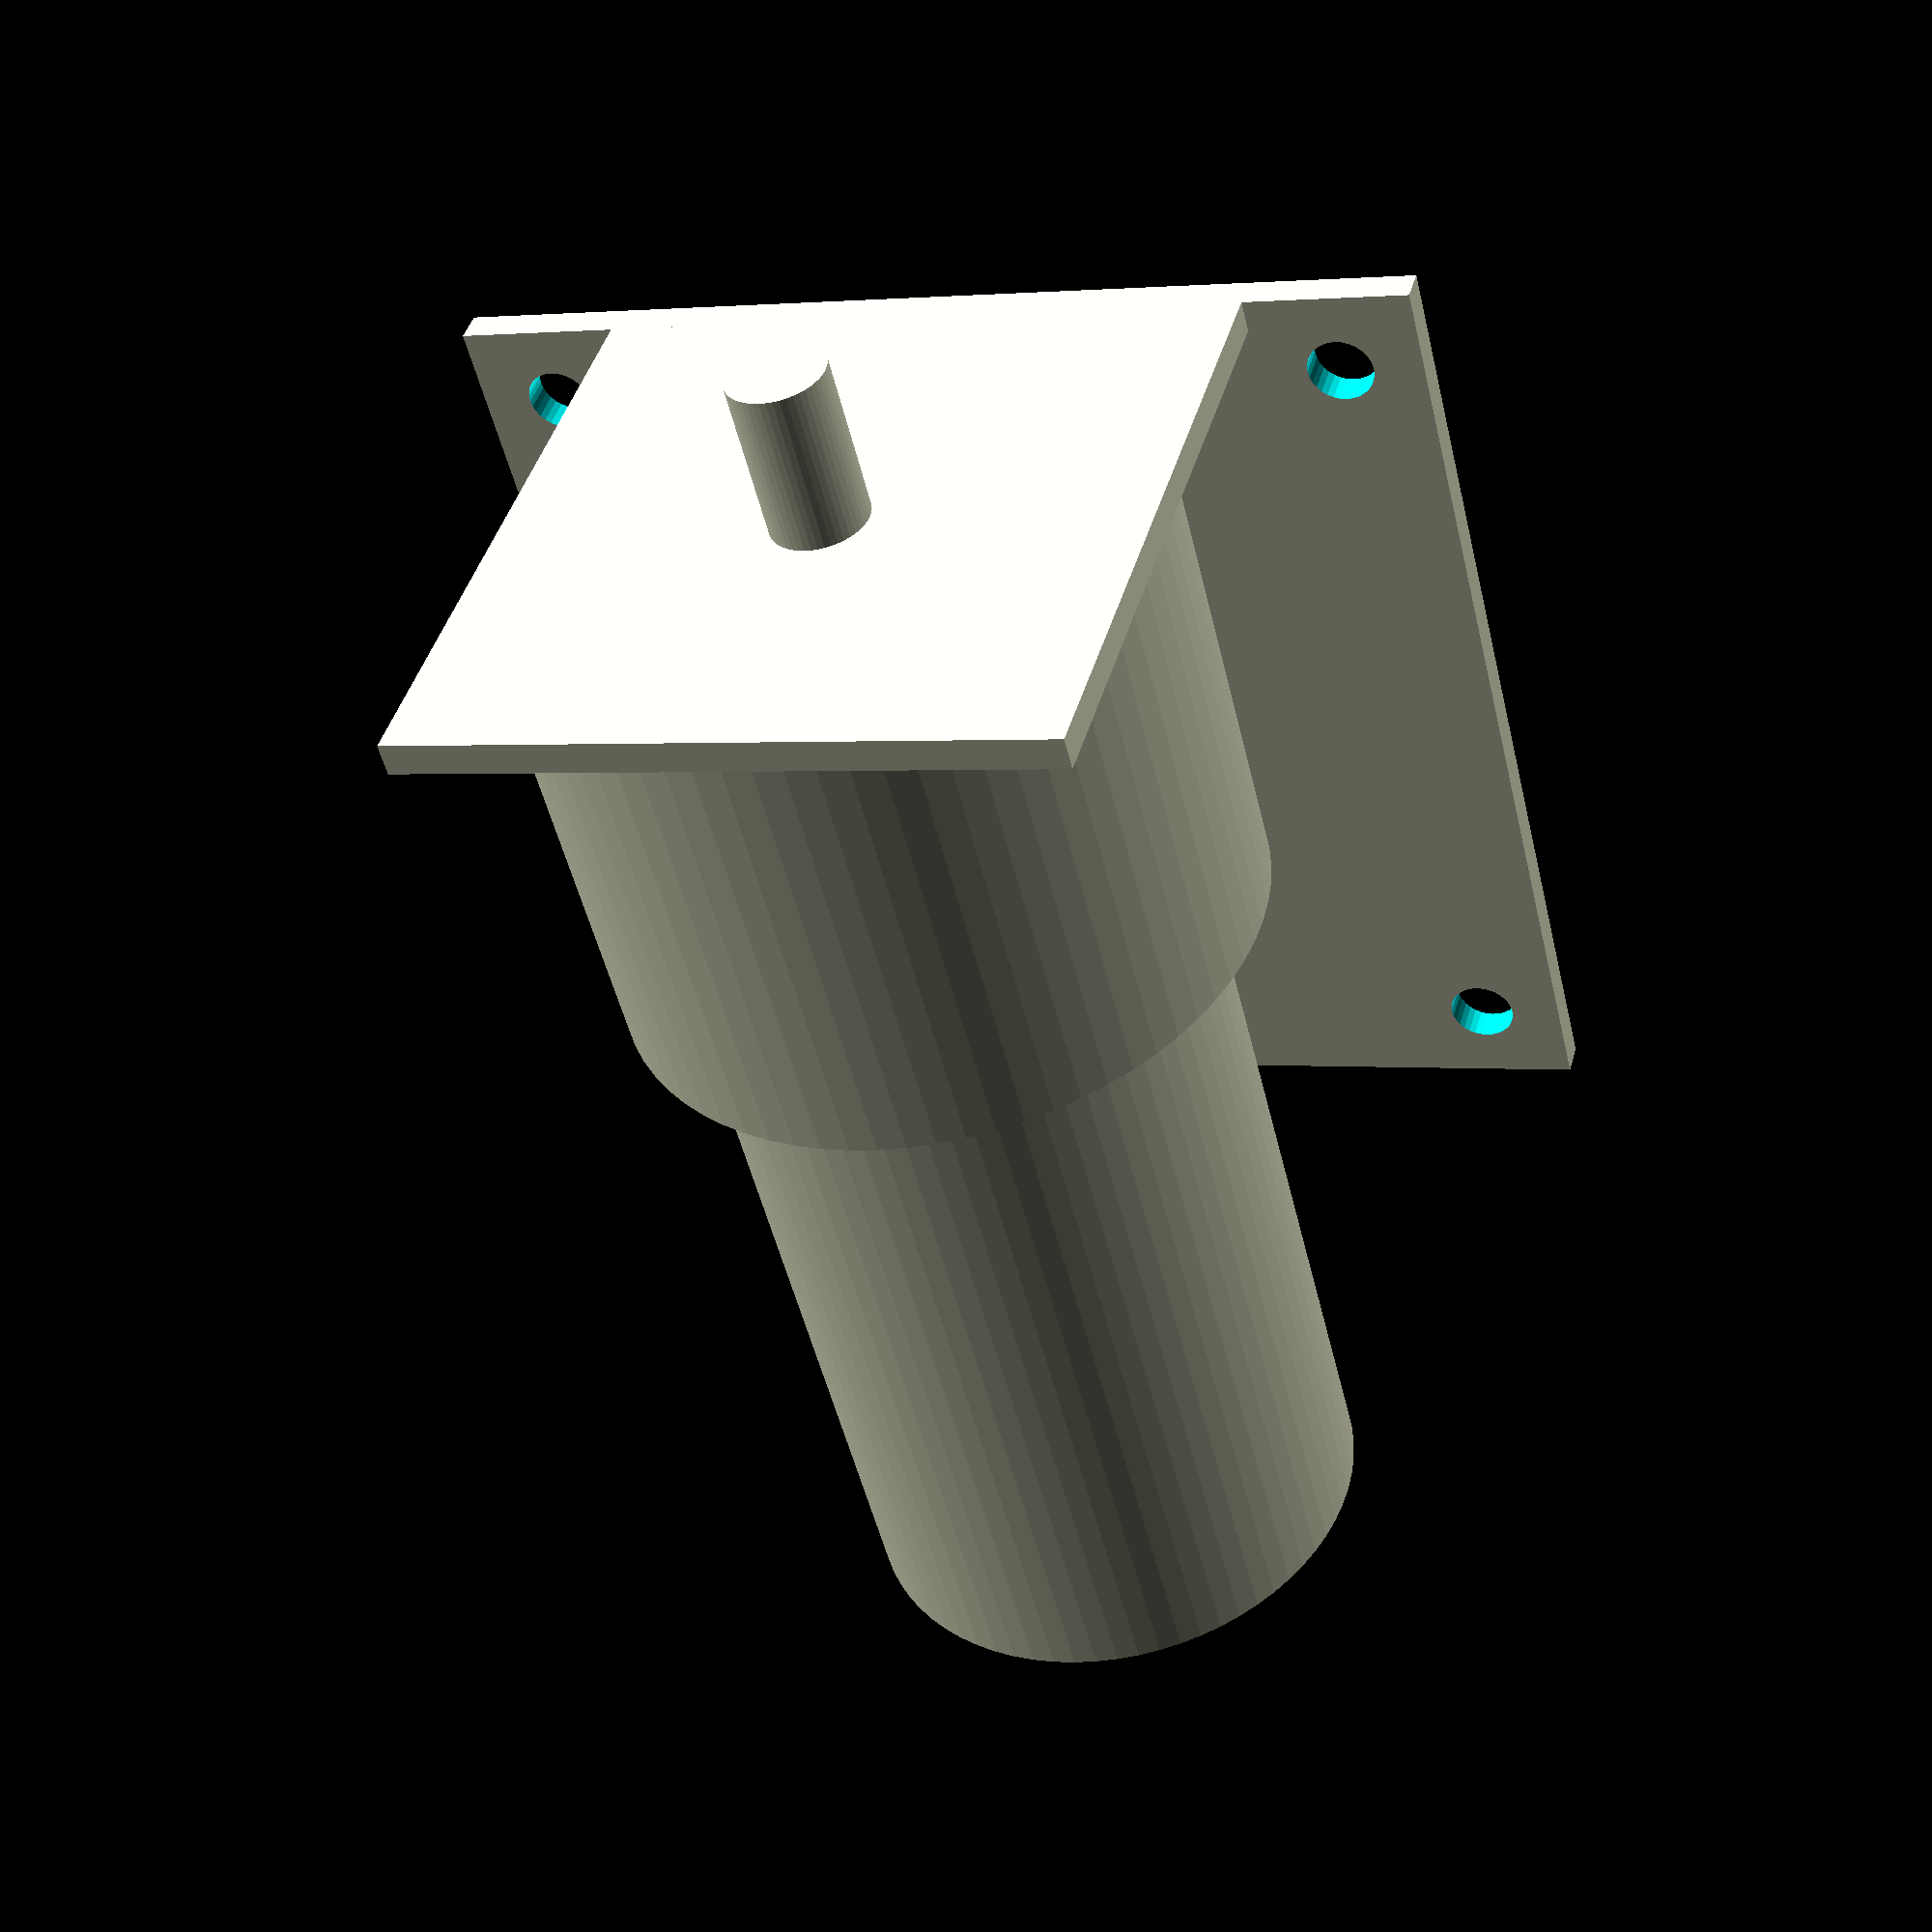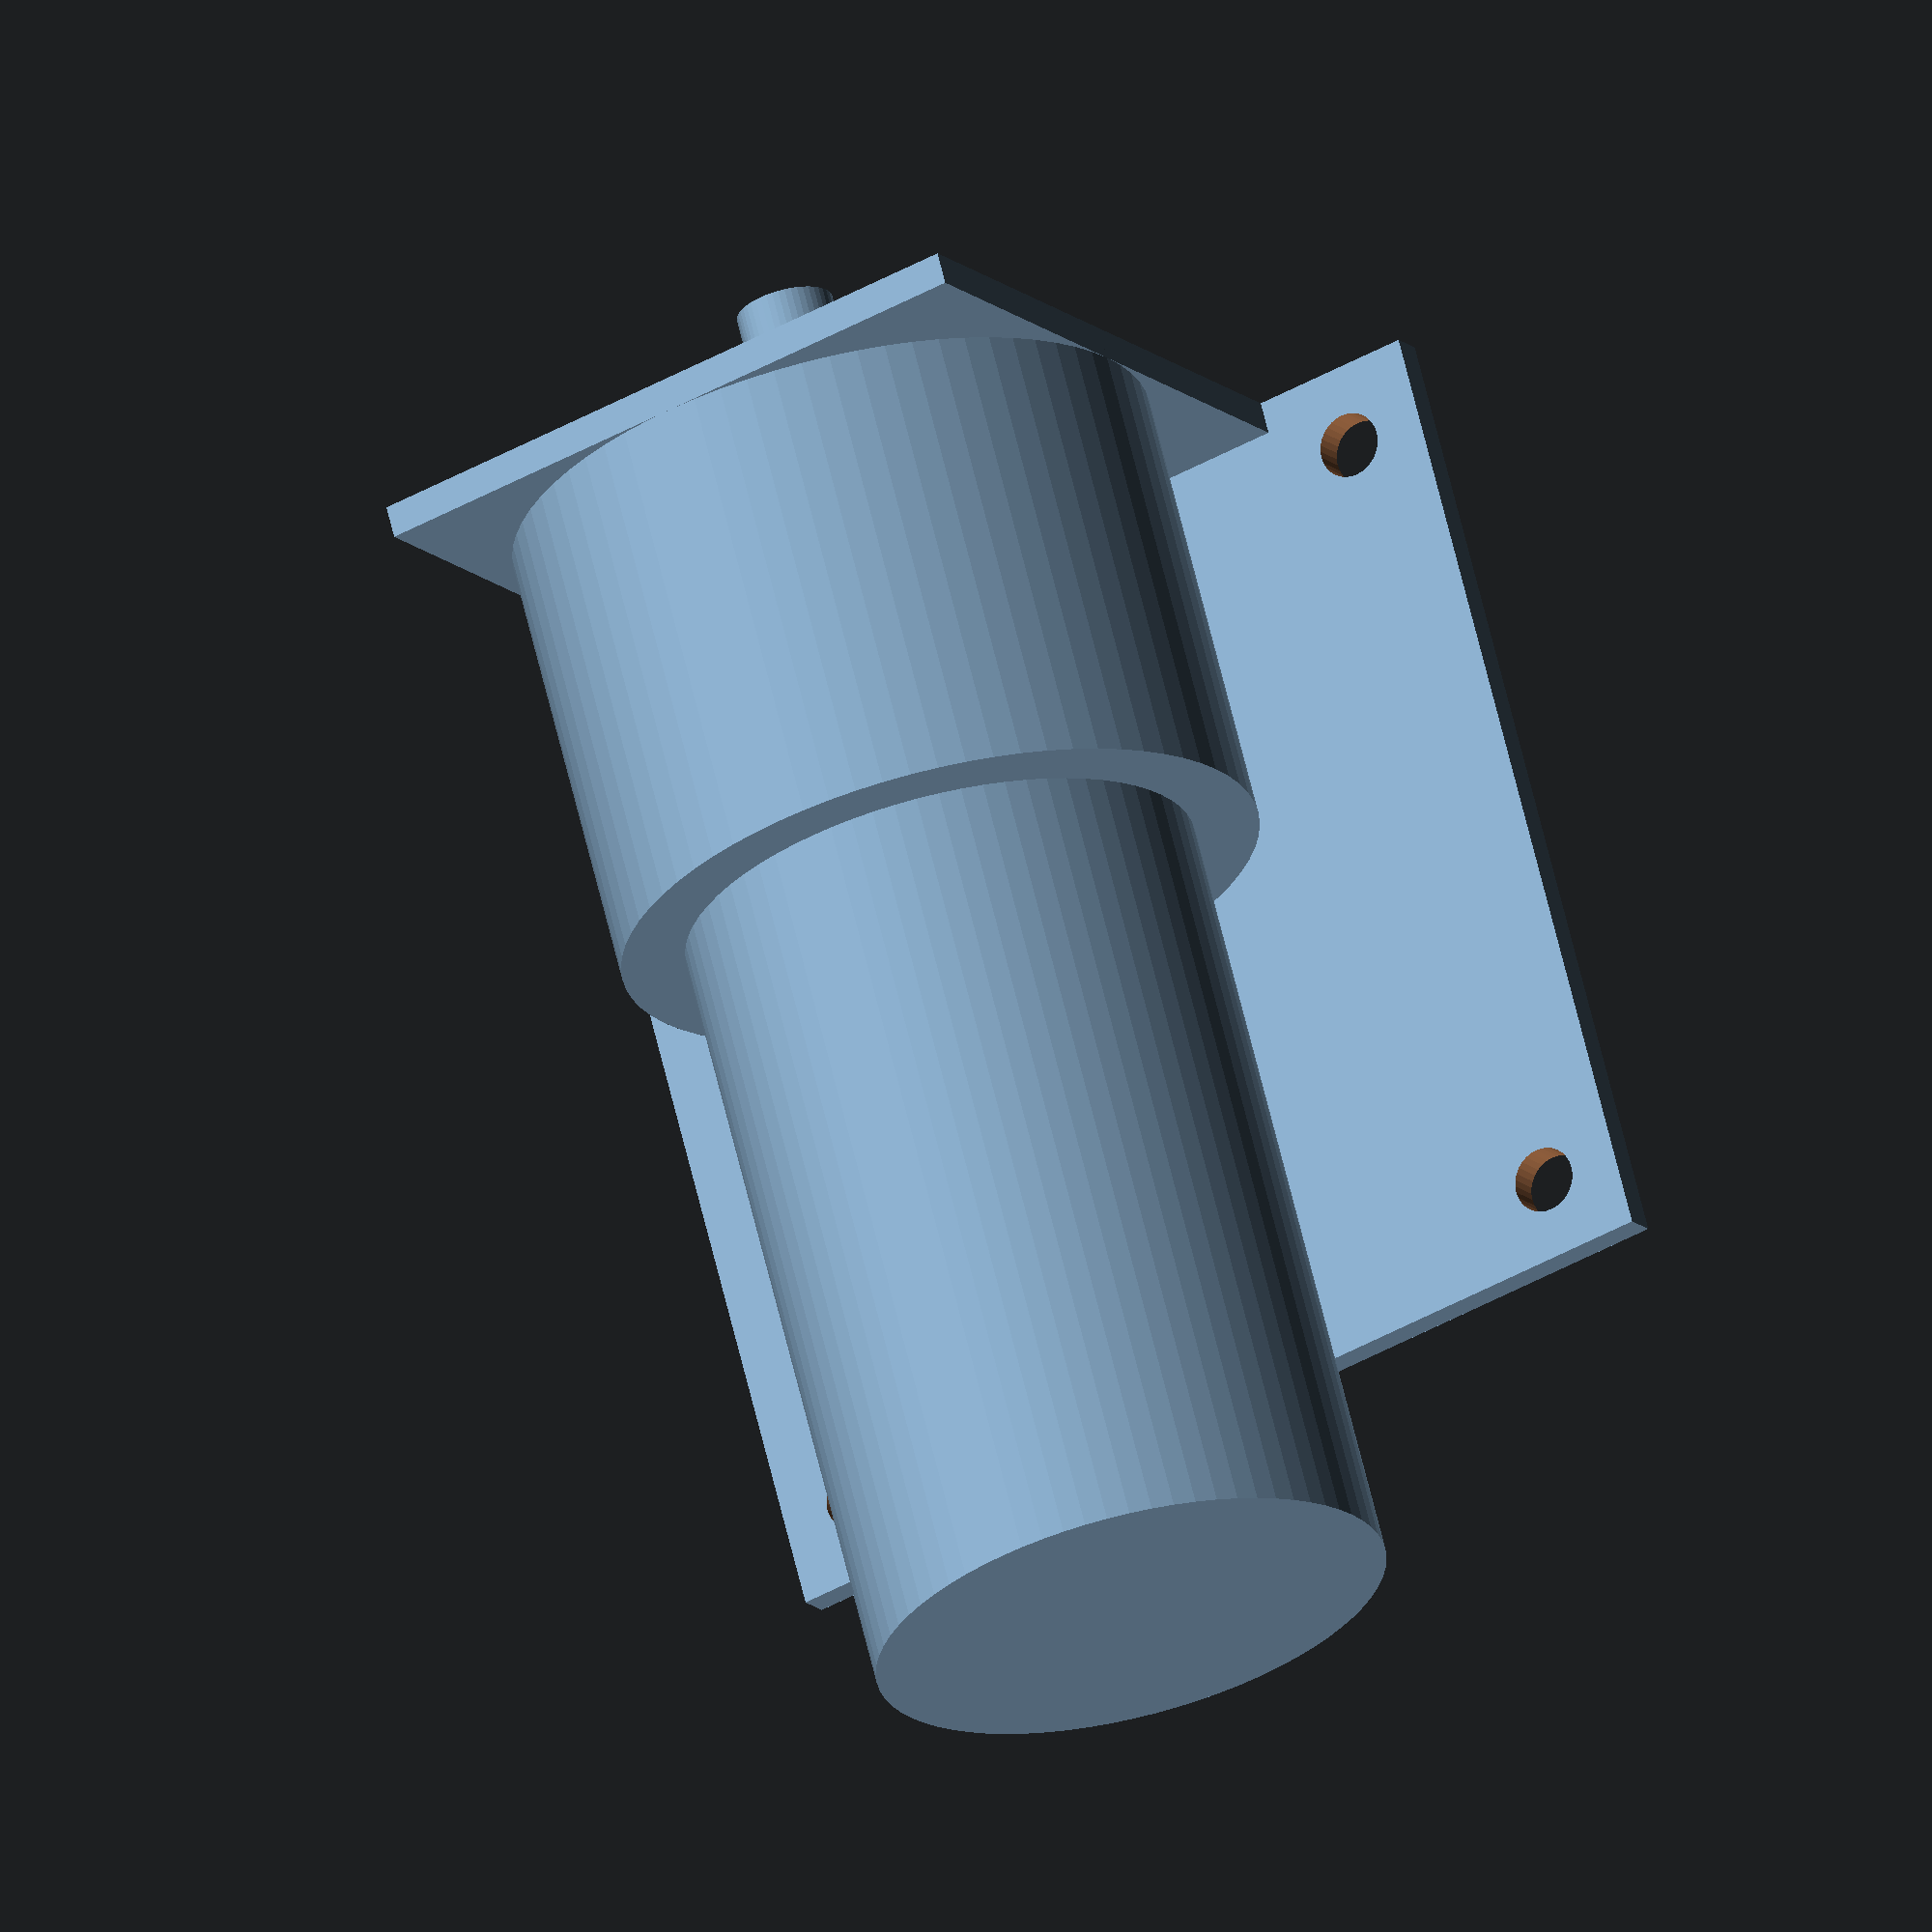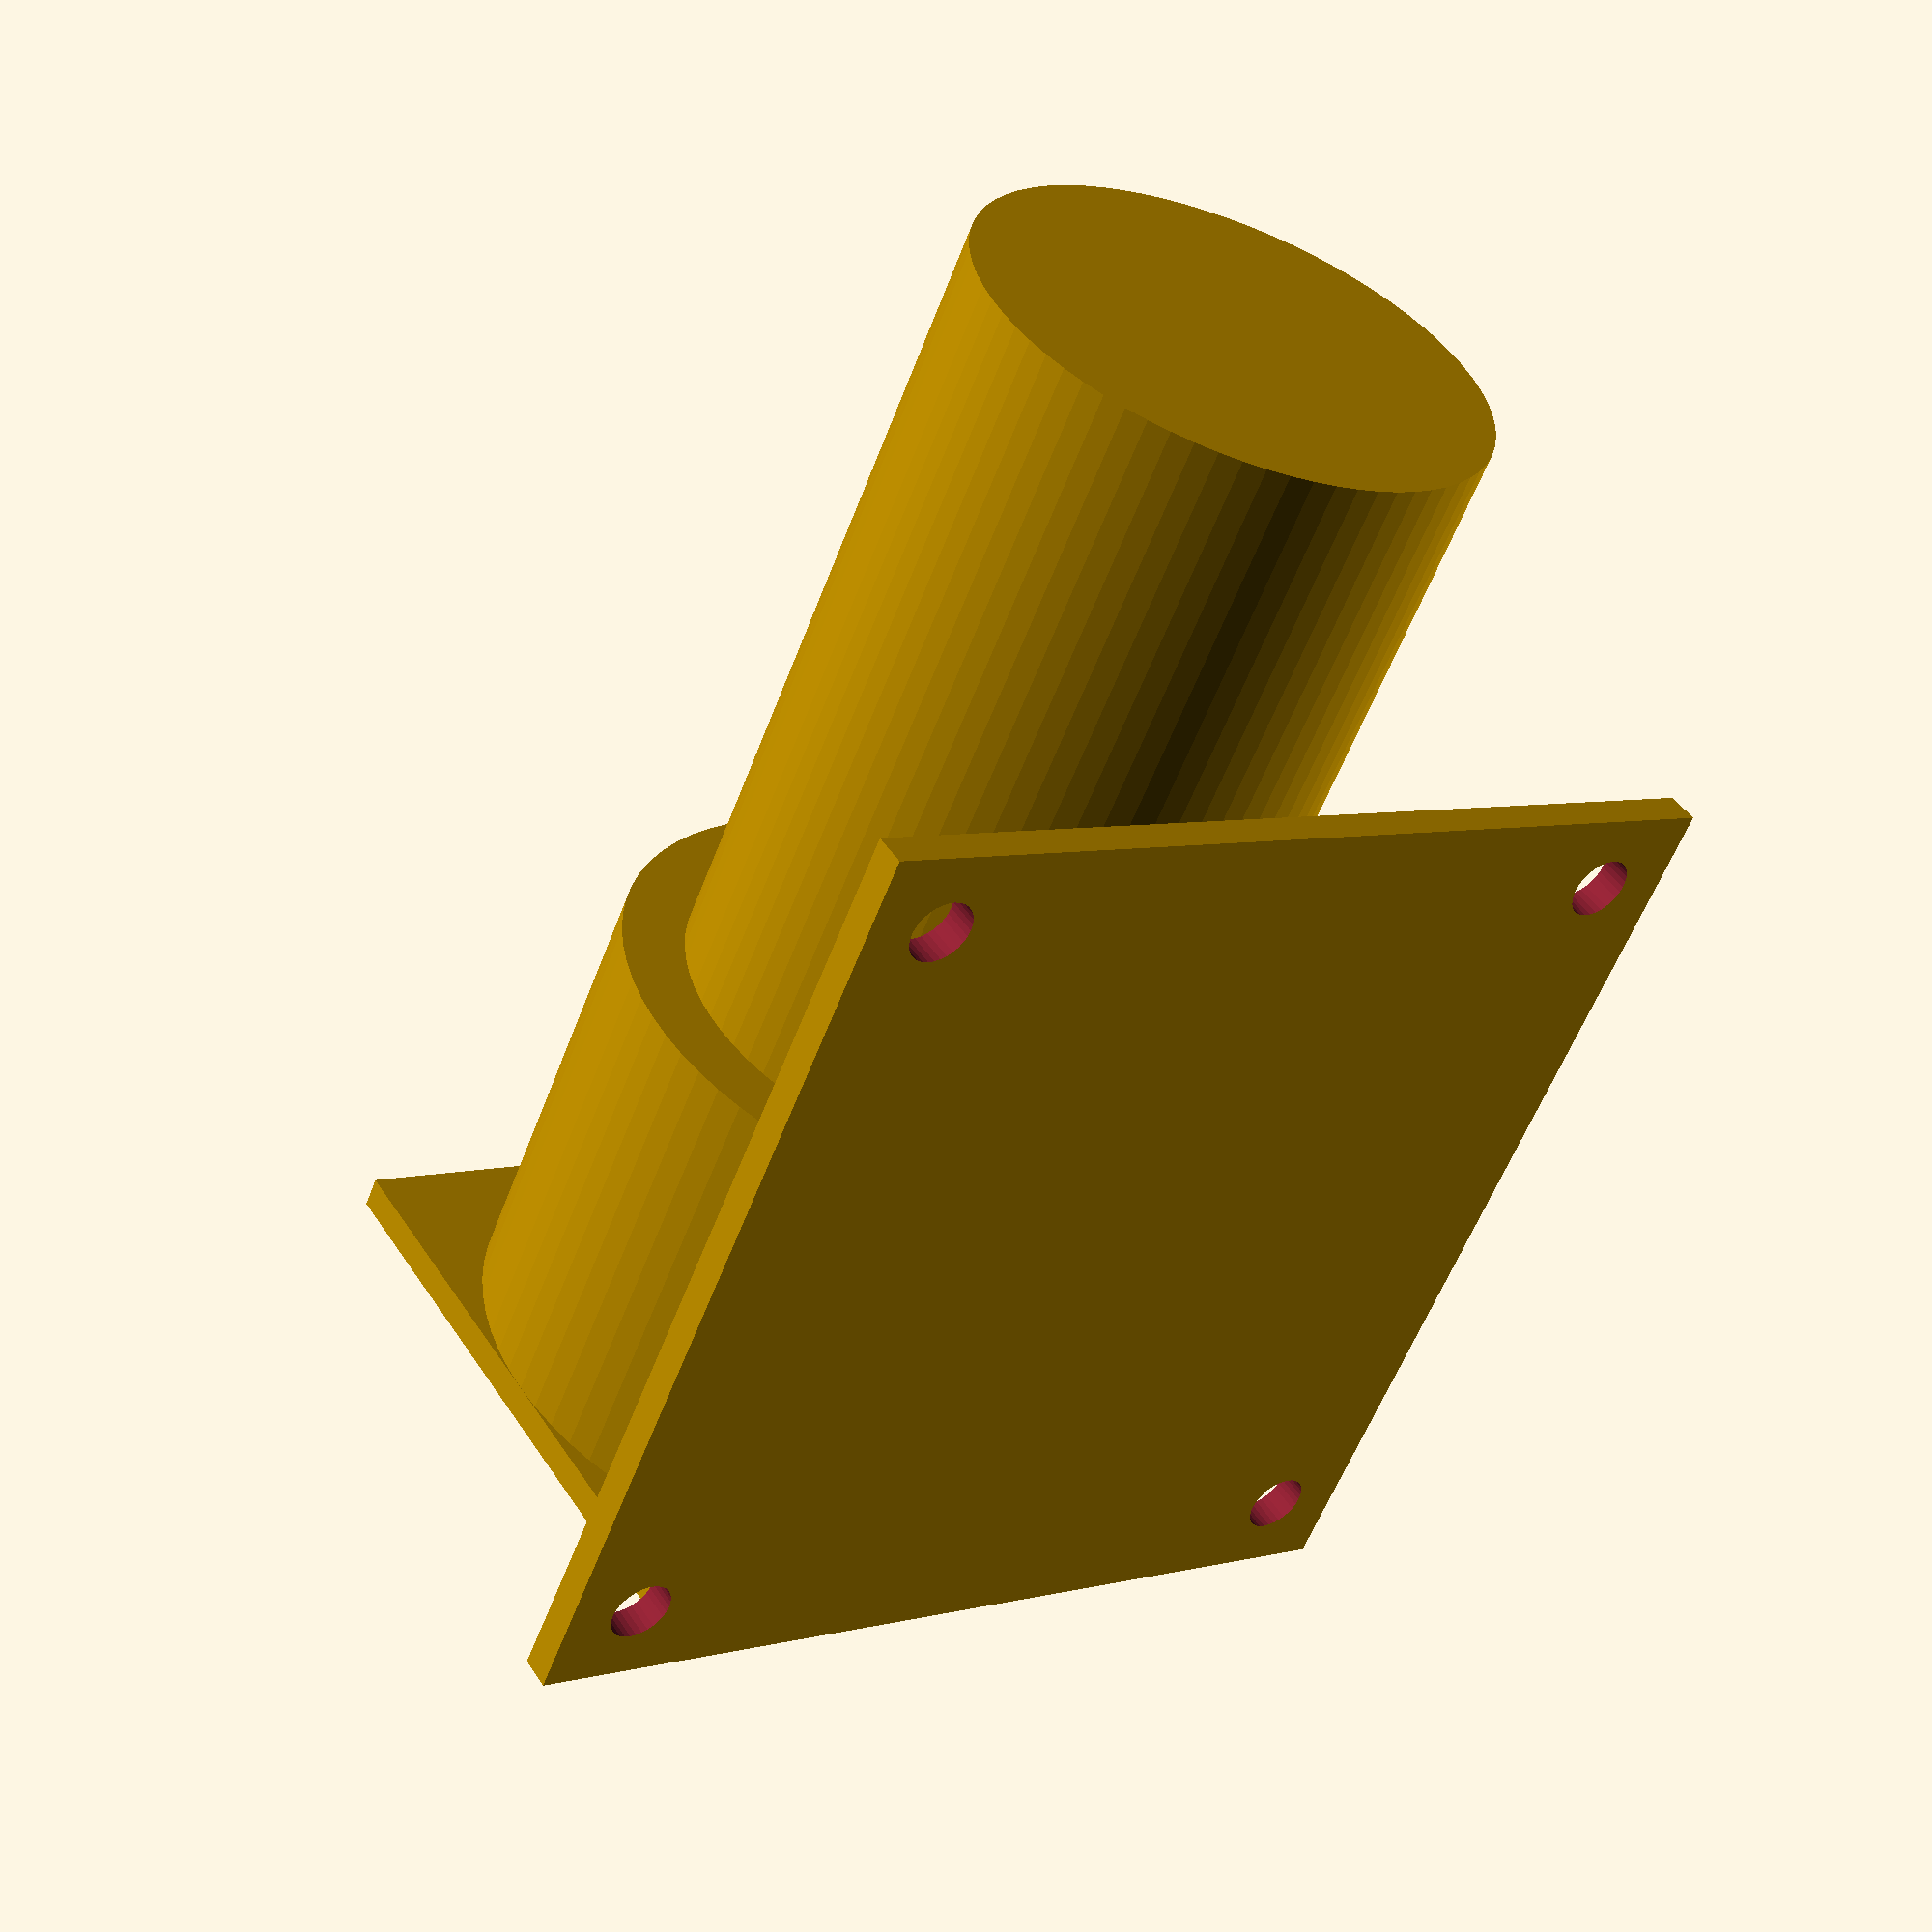
<openscad>

$fa = 5;
$fs = 0.4;

function motor_radius() = 20;

function motor_axis_radius() = 3;

bracket_depth = 2;
bracket_hole_offset = 5;
bracket_hole_radius = 2;
bracket_length = 60;

function motor_bracket_holes_t() = [
  [-bracket_length/2+bracket_hole_offset,motor_radius(),bracket_hole_offset],
  [-bracket_length/2+bracket_hole_offset,motor_radius(),bracket_length-bracket_hole_offset],
  [bracket_length/2-bracket_hole_offset,motor_radius(),bracket_hole_offset],
  [bracket_length/2-bracket_hole_offset,motor_radius(),bracket_length-bracket_hole_offset]
];

module motor() {
  cylinder(30,r=motor_radius());
  translate([0,0,29])
    cylinder(50,r=16);
  rotate([180,0,0])
    cylinder(10,r=motor_axis_radius());
  translate([-motor_radius(),-motor_radius(),0])
    cube([motor_radius()*2,motor_radius()*2,bracket_depth]);

  difference() {
    translate([-bracket_length/2,motor_radius(),0])
      cube([bracket_length,bracket_depth,bracket_length]);

    for (hole_t=motor_bracket_holes_t()) {
      translate(hole_t + [0,-1,0])
        rotate([-90,0,0])
          cylinder(bracket_depth+2,r=bracket_hole_radius);
    }
  }
}

motor();

</openscad>
<views>
elev=230.3 azim=163.9 roll=346.7 proj=p view=solid
elev=293.1 azim=149.6 roll=346.3 proj=o view=wireframe
elev=237.1 azim=326.2 roll=200.6 proj=p view=wireframe
</views>
